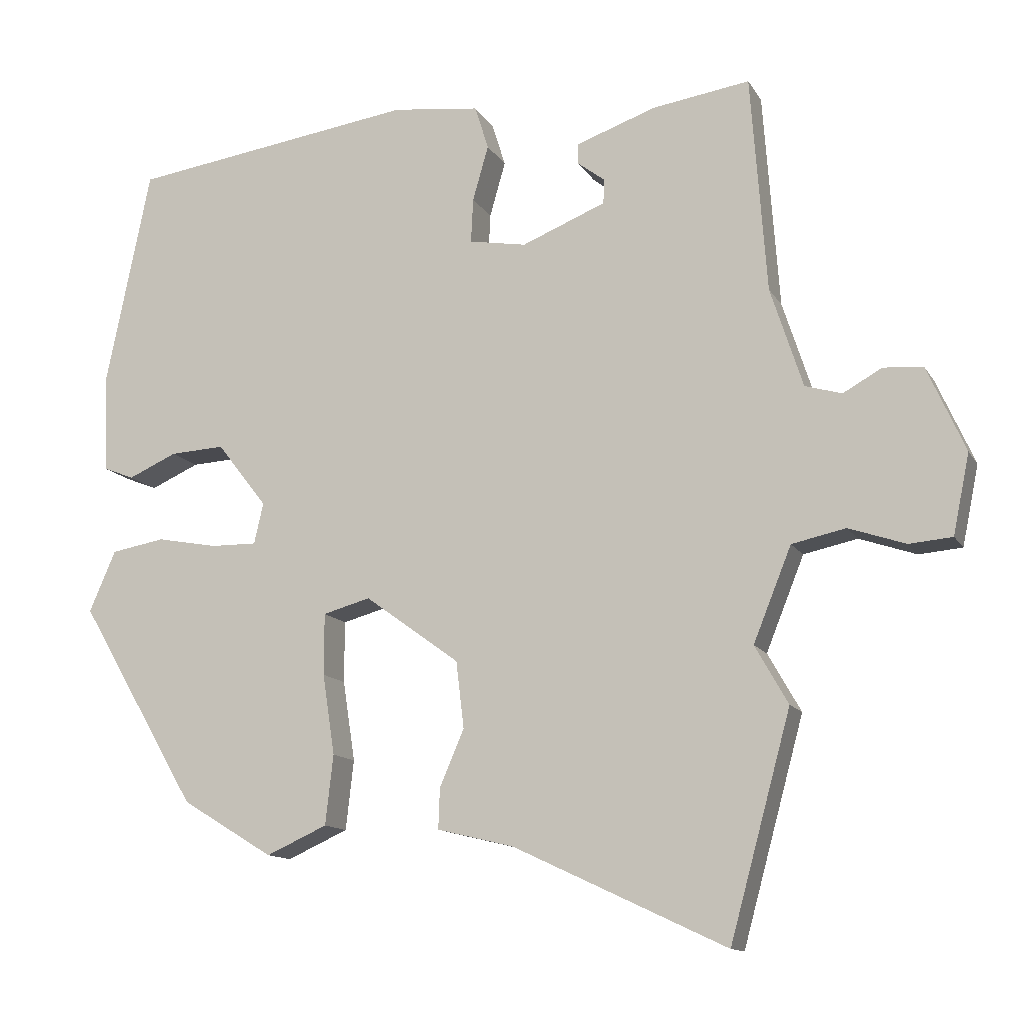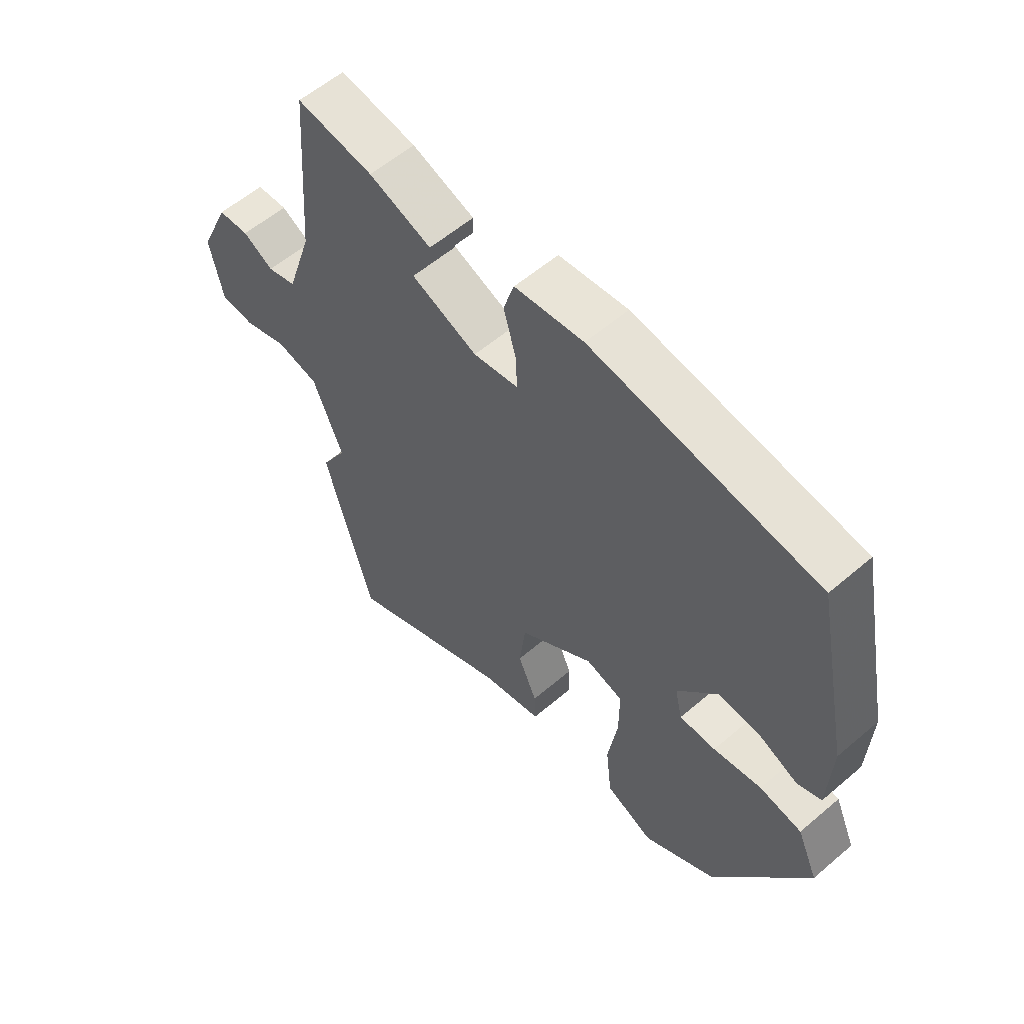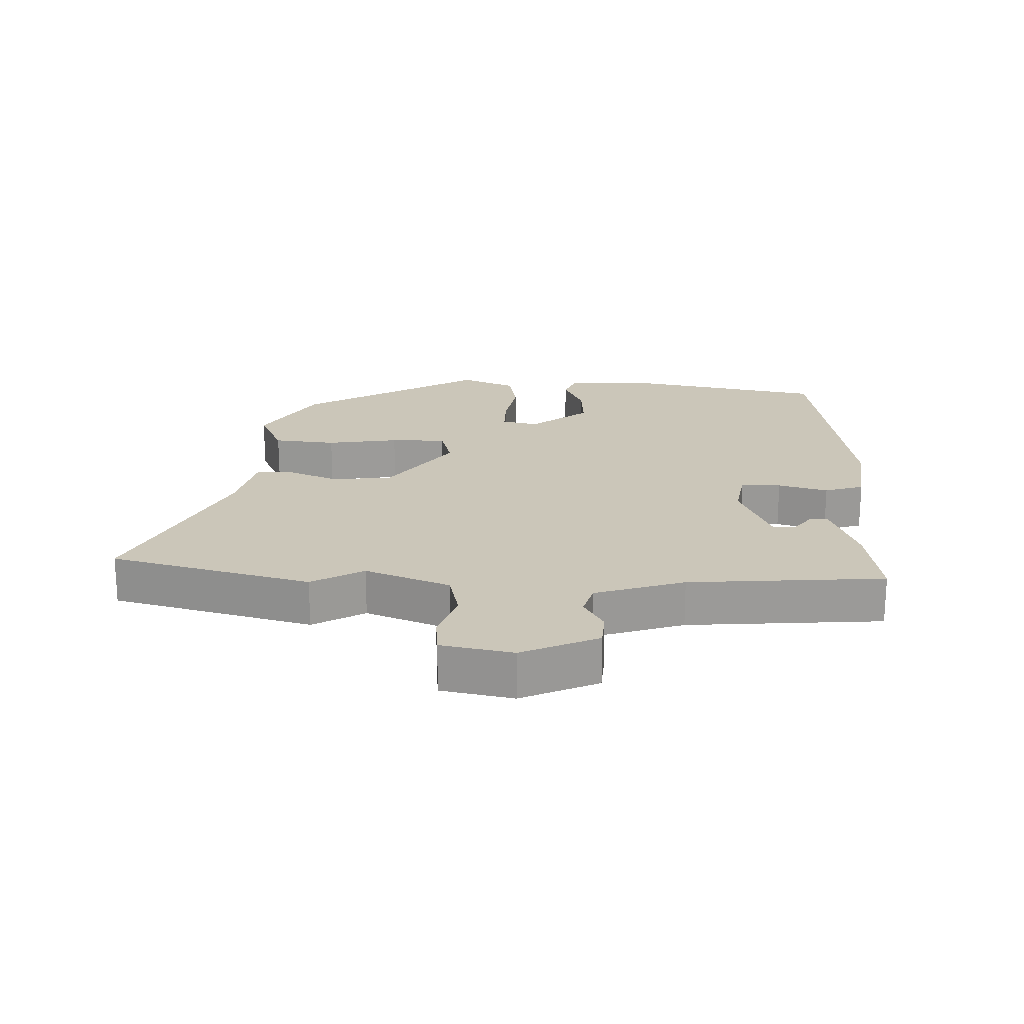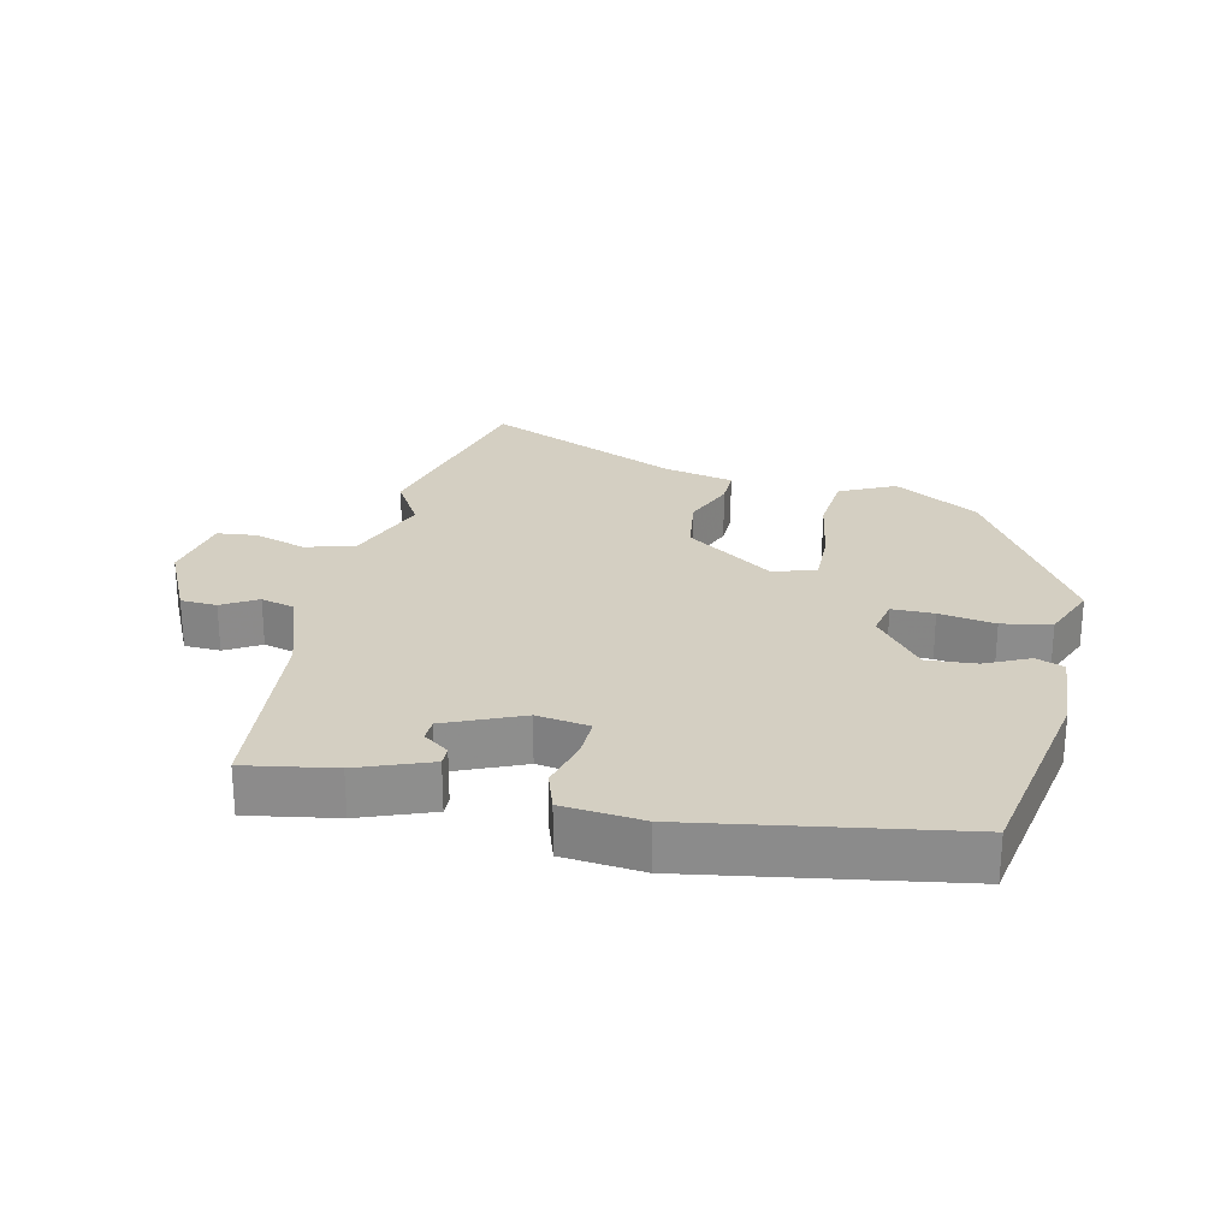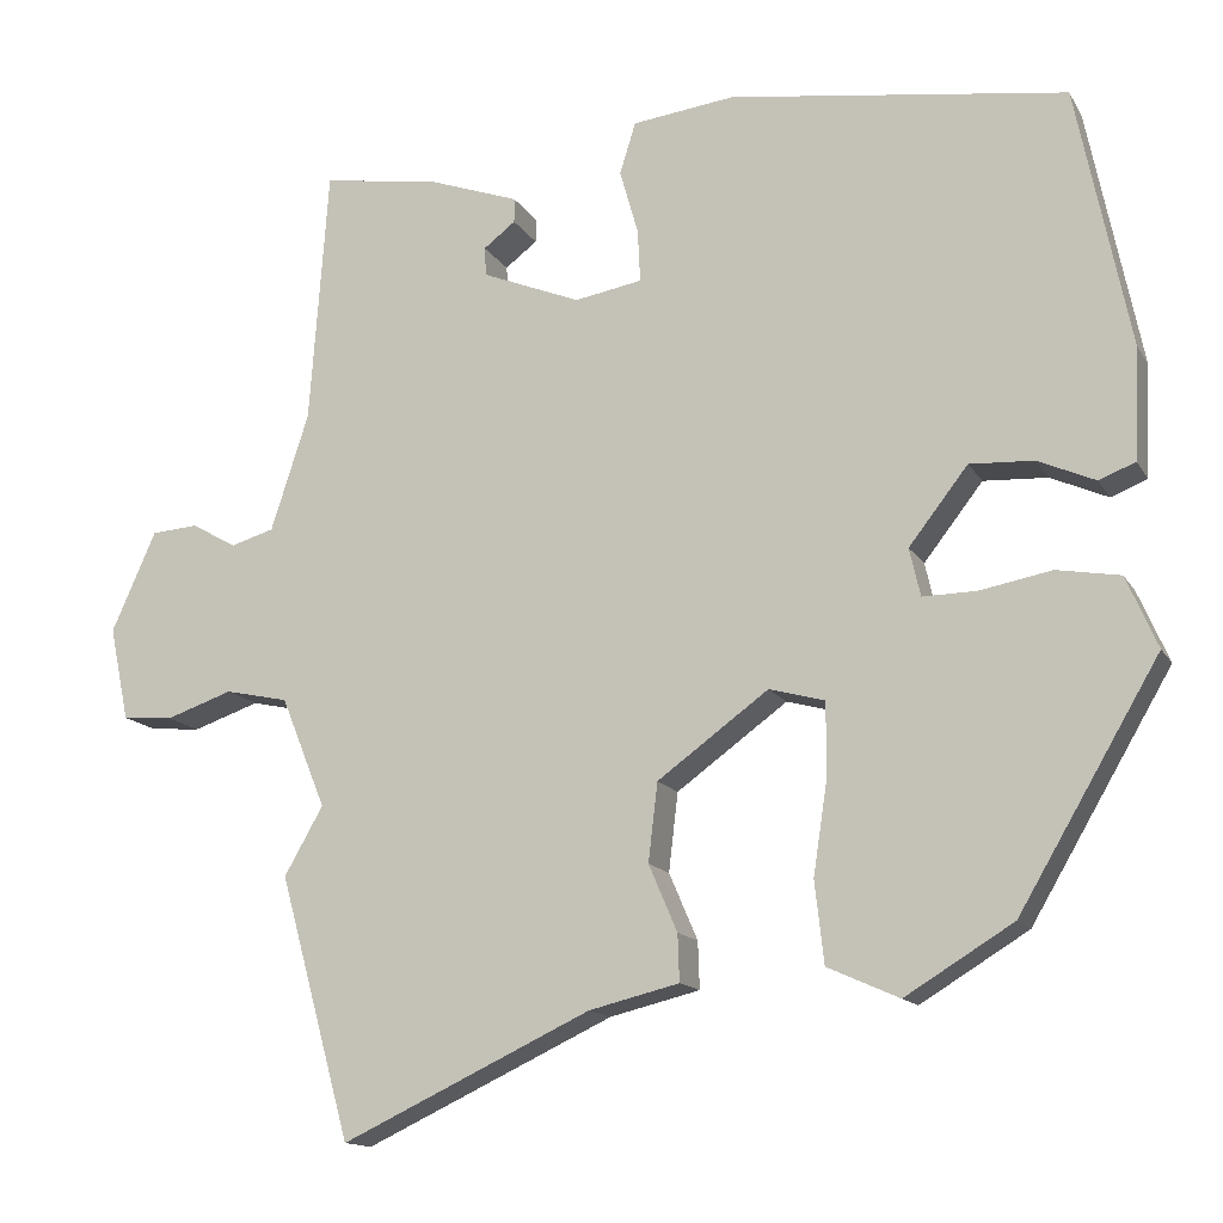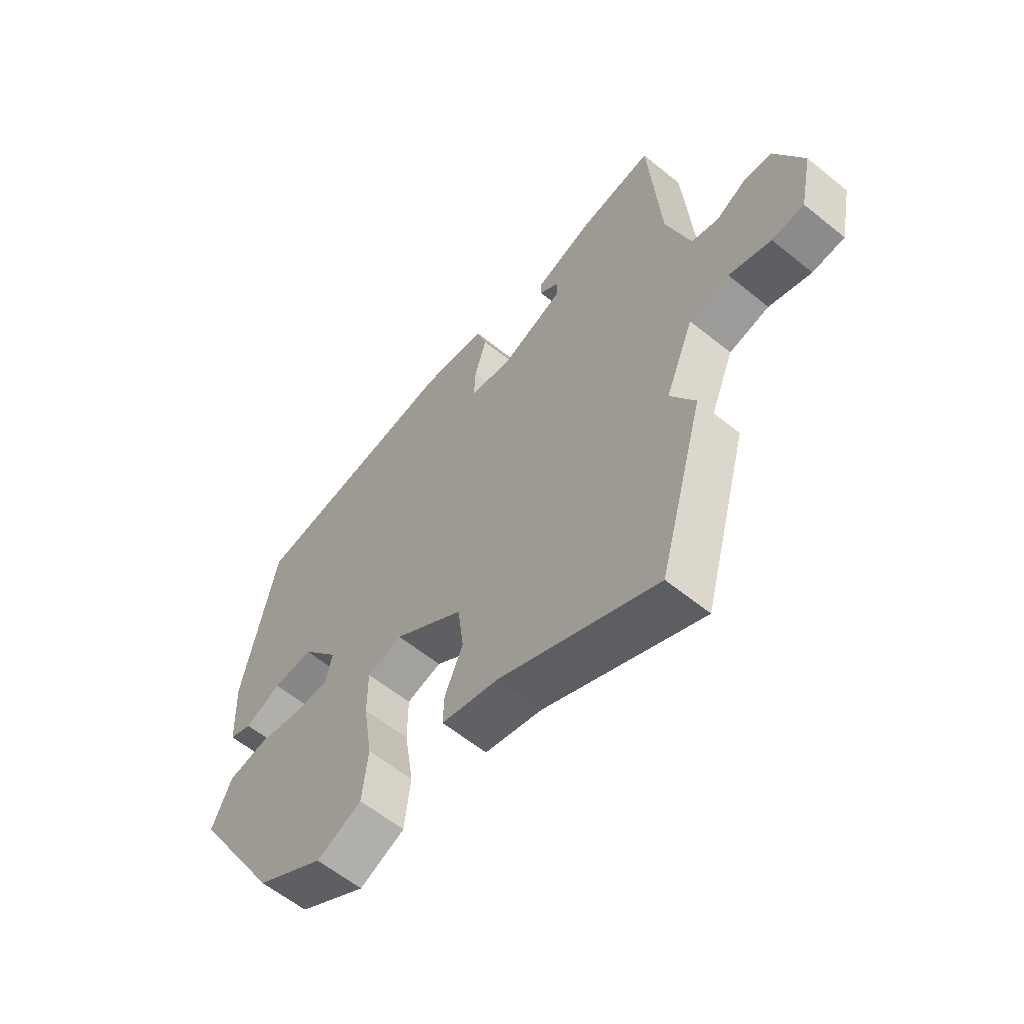
<metadata>
{"format":"obj","ext":"obj","renderer":"f3d","projection":"perspective","resolution":1024,"background":"white","views":[{"elev":-12.8,"azim":-160.0,"up":"+Z"},{"elev":58.1,"azim":48.5,"up":"+Z"},{"elev":20.8,"azim":-88.5,"up":"+Y"},{"elev":25.6,"azim":11.4,"up":"+Y"},{"elev":-14.0,"azim":20.3,"up":"+Z"},{"elev":-60.0,"azim":-129.7,"up":"+Z"}]}
</metadata>
<code>
v -0.45 0.07 -0.681
v -0.535 0.07 -0.371
v -0.489 0.07 -0.29
v -0.542 0.07 -0.159
v -0.617 0.07 -0.143
v -0.696 0.07 -0.17
v -0.756 0.07 -0.165
v -0.779 0.07 -0.054
v -0.726 0.07 0.065
v -0.671 0.07 0.069
v -0.617 0.07 0.039
v -0.566 0.07 0.054
v -0.521 0.07 0.193
v -0.499 0.07 0.496
v -0.363 0.07 0.476
v -0.252 0.07 0.437
v -0.252 0.07 0.408
v -0.29 0.07 0.379
v -0.288 0.07 0.345
v -0.171 0.07 0.298
v -0.091 0.07 0.312
v -0.094 0.07 0.374
v -0.116 0.07 0.451
v -0.097 0.07 0.512
v 0.025 0.07 0.527
v 0.425 0.07 0.471
v 0.488 0.07 0.162
v 0.482 0.07 0.029
v 0.439 0.07 0.012
v 0.371 0.07 0.042
v 0.295 0.07 0.046
v 0.225 0.07 -0.044
v 0.238 0.07 -0.101
v 0.302 0.07 -0.1
v 0.387 0.07 -0.084
v 0.462 0.07 -0.097
v 0.499 0.07 -0.182
v 0.333 0.07 -0.465
v 0.205 0.07 -0.543
v 0.12 0.07 -0.505
v 0.109 0.07 -0.408
v 0.126 0.07 -0.296
v 0.126 0.07 -0.21
v 0.06 0.07 -0.192
v -0.072 0.07 -0.288
v -0.083 0.07 -0.381
v -0.049 0.07 -0.46
v -0.047 0.07 -0.516
v -0.154 0.07 -0.542
v -0.45 0 -0.681
v -0.535 0 -0.371
v -0.489 0 -0.29
v -0.542 0 -0.159
v -0.617 0 -0.143
v -0.696 0 -0.17
v -0.756 0 -0.165
v -0.779 0 -0.054
v -0.726 0 0.065
v -0.671 0 0.069
v -0.617 0 0.039
v -0.566 0 0.054
v -0.521 0 0.193
v -0.499 0 0.496
v -0.363 0 0.476
v -0.252 0 0.437
v -0.252 0 0.408
v -0.29 0 0.379
v -0.288 0 0.345
v -0.171 0 0.298
v -0.091 0 0.312
v -0.094 0 0.374
v -0.116 0 0.451
v -0.097 0 0.512
v 0.025 0 0.527
v 0.425 0 0.471
v 0.488 0 0.162
v 0.482 0 0.029
v 0.439 0 0.012
v 0.371 0 0.042
v 0.295 0 0.046
v 0.225 0 -0.044
v 0.238 0 -0.101
v 0.302 0 -0.1
v 0.387 0 -0.084
v 0.462 0 -0.097
v 0.499 0 -0.182
v 0.333 0 -0.465
v 0.205 0 -0.543
v 0.12 0 -0.505
v 0.109 0 -0.408
v 0.126 0 -0.296
v 0.126 0 -0.21
v 0.06 0 -0.192
v -0.072 0 -0.288
v -0.083 0 -0.381
v -0.049 0 -0.46
v -0.047 0 -0.516
v -0.154 0 -0.542
f 46 47 48 49
f 1 2 3
f 49 1 3
f 46 49 3
f 45 46 3
f 44 45 3 4
f 40 41 42
f 39 40 42
f 38 39 42
f 37 38 42
f 36 37 42
f 35 36 42
f 34 35 42
f 33 34 42 43
f 32 33 43 44
f 28 29 30
f 27 28 30
f 26 27 30
f 25 26 30
f 24 25 30
f 23 24 30
f 22 23 30
f 21 22 30 31
f 44 4 5
f 32 44 5
f 31 32 5
f 21 31 5
f 20 21 5
f 16 17 18
f 15 16 18
f 14 15 18
f 13 14 18
f 12 13 18 19
f 9 10 11
f 8 9 11
f 7 8 11
f 6 7 11
f 5 6 11
f 5 11 12
f 5 12 19 20
f 98 97 96 95
f 52 51 50
f 52 50 98
f 52 98 95
f 52 95 94
f 53 52 94 93
f 91 90 89
f 91 89 88
f 91 88 87
f 91 87 86
f 91 86 85
f 91 85 84
f 91 84 83
f 92 91 83 82
f 93 92 82 81
f 79 78 77
f 79 77 76
f 79 76 75
f 79 75 74
f 79 74 73
f 79 73 72
f 79 72 71
f 80 79 71 70
f 54 53 93
f 54 93 81
f 54 81 80
f 54 80 70
f 54 70 69
f 67 66 65
f 67 65 64
f 67 64 63
f 67 63 62
f 68 67 62 61
f 60 59 58
f 60 58 57
f 60 57 56
f 60 56 55
f 60 55 54
f 61 60 54
f 69 68 61 54
f 1 50 51 2
f 2 51 52 3
f 3 52 53 4
f 4 53 54 5
f 5 54 55 6
f 6 55 56 7
f 7 56 57 8
f 8 57 58 9
f 9 58 59 10
f 10 59 60 11
f 11 60 61 12
f 12 61 62 13
f 13 62 63 14
f 14 63 64 15
f 15 64 65 16
f 16 65 66 17
f 17 66 67 18
f 18 67 68 19
f 19 68 69 20
f 20 69 70 21
f 21 70 71 22
f 22 71 72 23
f 23 72 73 24
f 24 73 74 25
f 25 74 75 26
f 26 75 76 27
f 27 76 77 28
f 28 77 78 29
f 29 78 79 30
f 30 79 80 31
f 31 80 81 32
f 32 81 82 33
f 33 82 83 34
f 34 83 84 35
f 35 84 85 36
f 36 85 86 37
f 37 86 87 38
f 38 87 88 39
f 39 88 89 40
f 40 89 90 41
f 41 90 91 42
f 42 91 92 43
f 43 92 93 44
f 44 93 94 45
f 45 94 95 46
f 46 95 96 47
f 47 96 97 48
f 48 97 98 49
f 49 98 50 1

</code>
